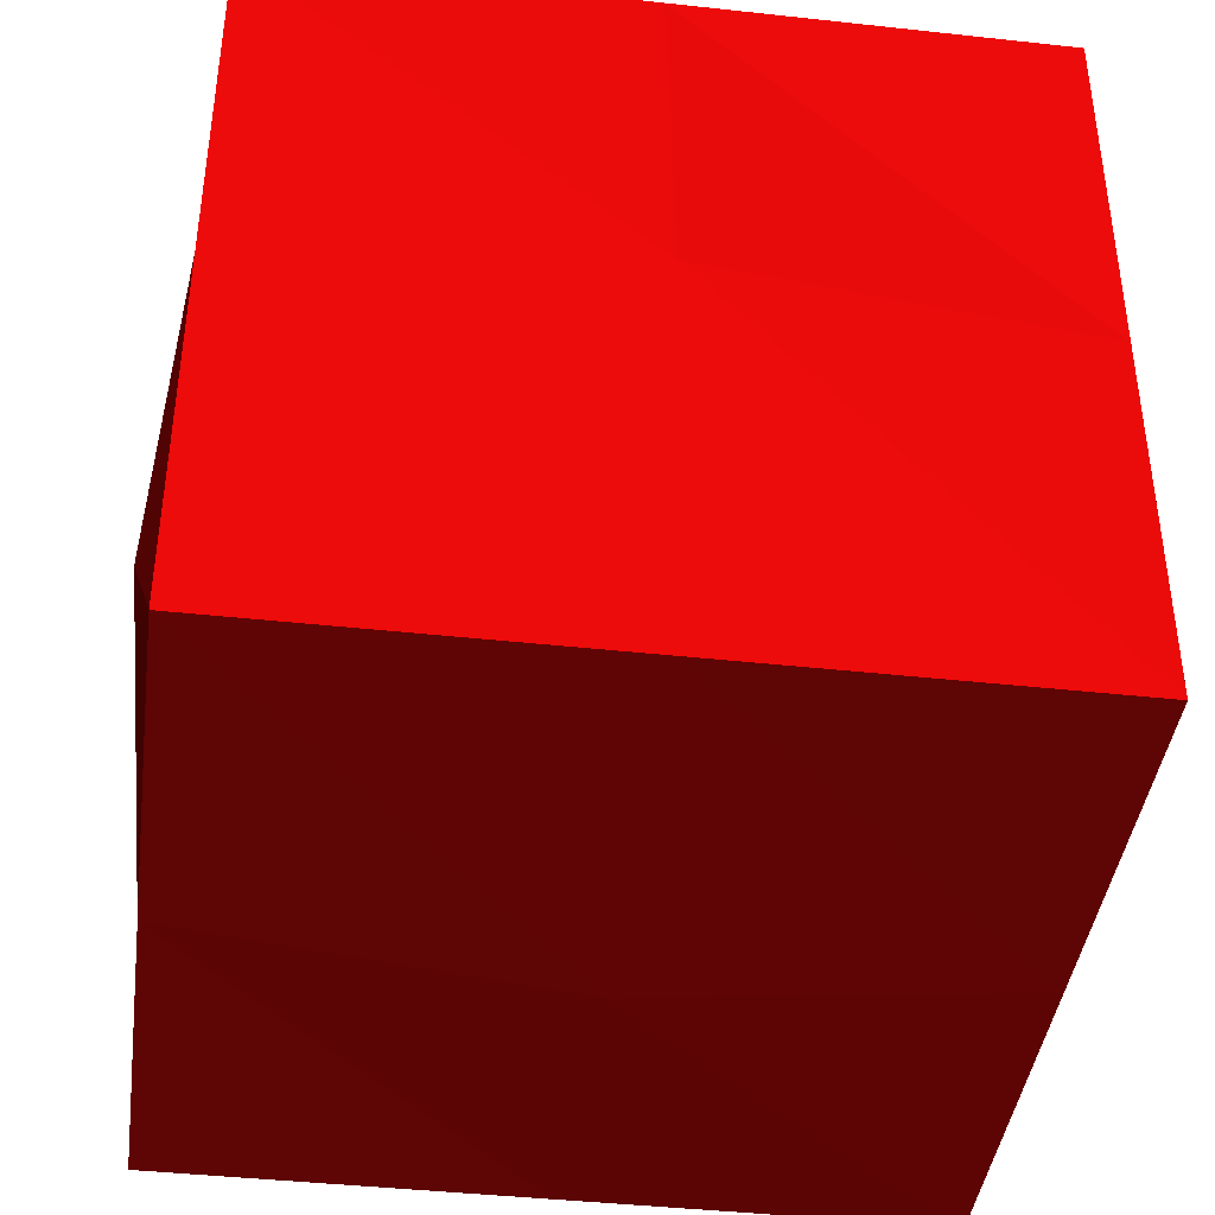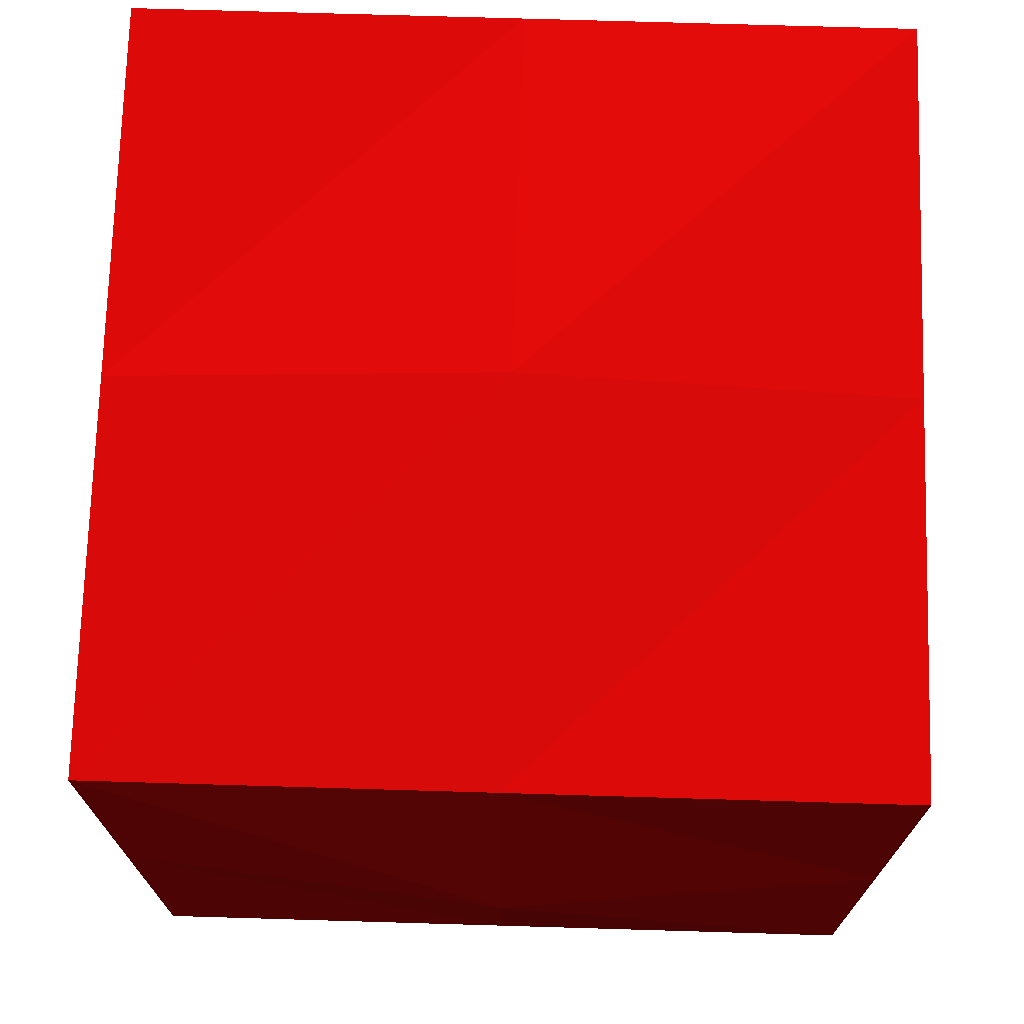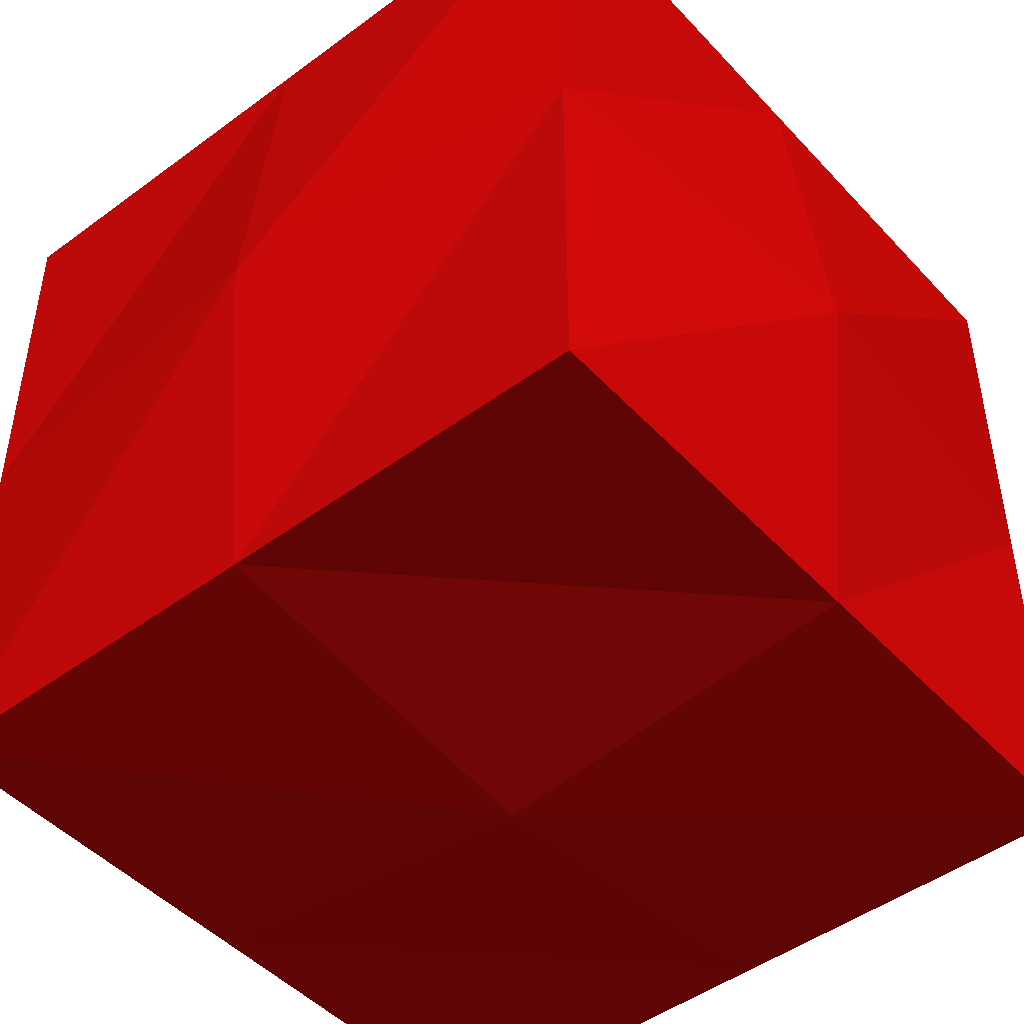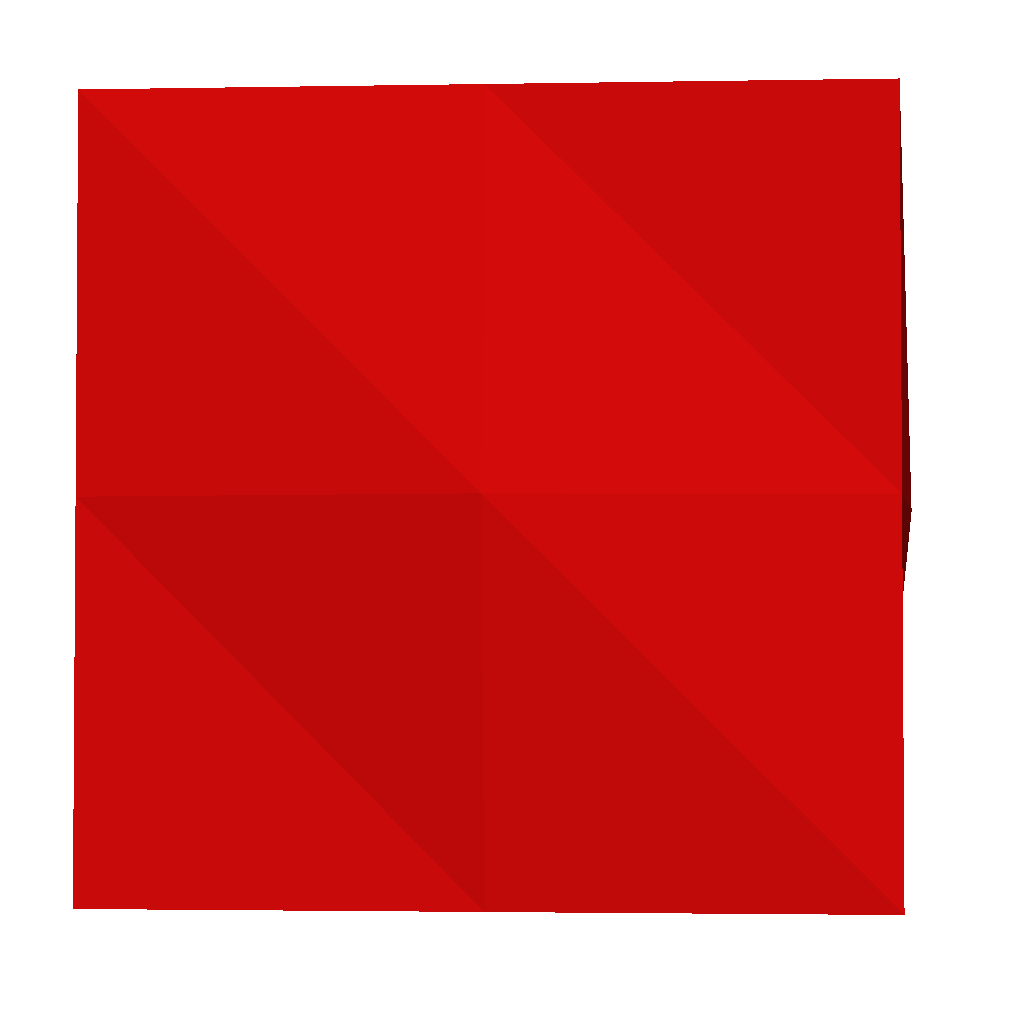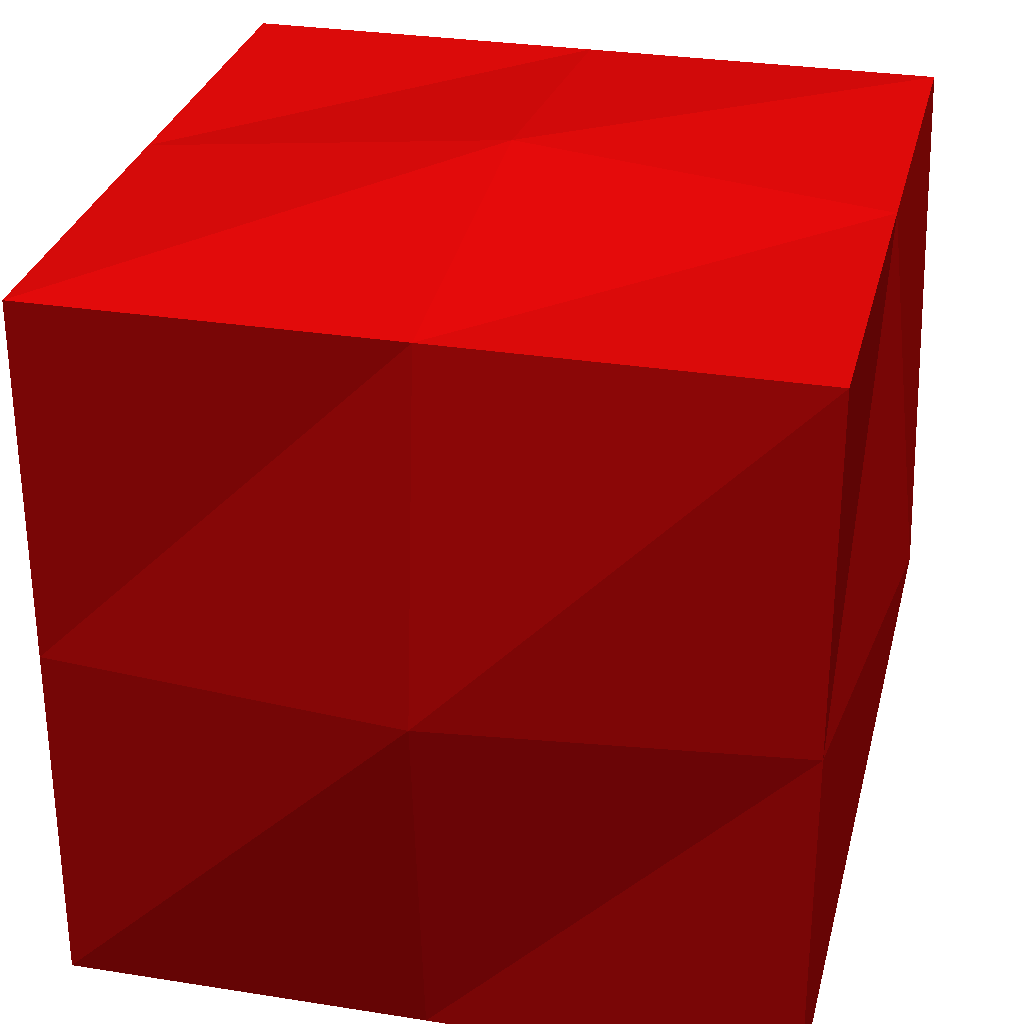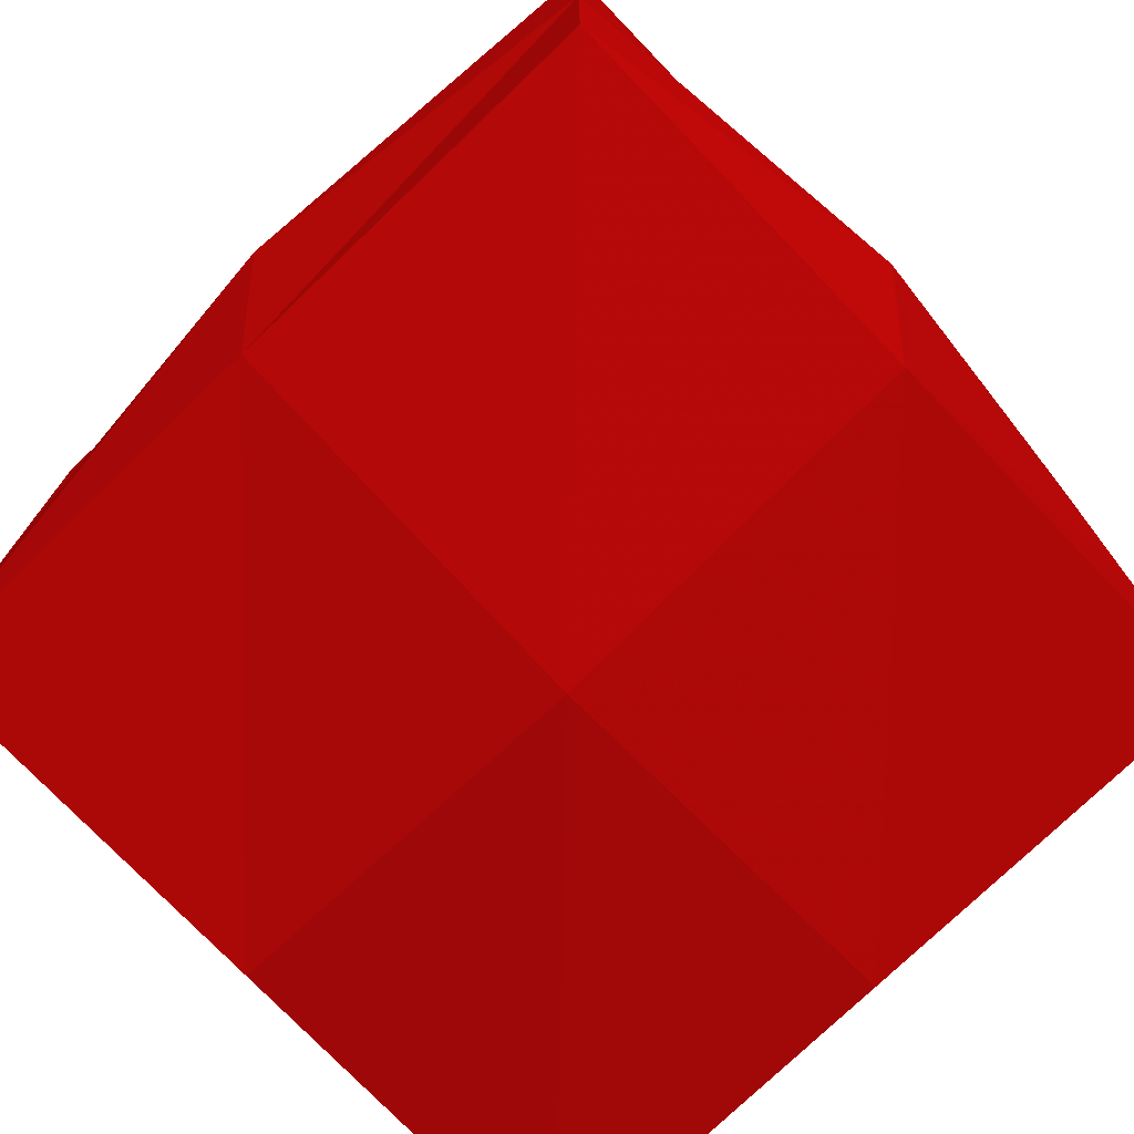
<metadata>
{"format":"obj","ext":"obj","renderer":"f3d","projection":"perspective","resolution":1024,"background":"white","views":[{"elev":-41.5,"azim":-97.6,"up":"+Z"},{"elev":72.4,"azim":1.7,"up":"+Z"},{"elev":-47.0,"azim":-140.0,"up":"+Y"},{"elev":-2.3,"azim":3.8,"up":"+Z"},{"elev":29.7,"azim":103.2,"up":"+Y"},{"elev":-75.7,"azim":-46.1,"up":"+Y"}]}
</metadata>
<code>
o surf_1
v   5.968   5.968   5.968  1  0.05098  0.05098
v   1.989   5.968   5.968  1  0.05098  0.05098
v   1.989   1.989   5.968  1  0.05098  0.05098
v   5.968   1.989   5.968  1  0.05098  0.05098
v   5.968   5.968   1.989  1  0.05098  0.05098
v   1.989   5.968   1.989  1  0.05098  0.05098
v   1.989   1.989   1.989  1  0.05098  0.05098
v   5.968   1.989   1.989  1  0.05098  0.05098
v   5.968   5.968   3.979  1  0.05098  0.05098
v   3.979   5.968   1.989  1  0.05098  0.05098
v   1.989   5.968   3.979  1  0.05098  0.05098
v   3.979   5.968   5.968  1  0.05098  0.05098
v   3.979   6.179   3.979  1  0.05098  0.05098
v   1.989   3.979   1.989  1  0.05098  0.05098
v   1.989   1.989   3.979  1  0.05098  0.05098
v   1.989   3.979   5.968  1  0.05098  0.05098
v   1.779   3.979   3.979  1  0.05098  0.05098
v   3.979   1.989   1.989  1  0.05098  0.05098
v   5.968   1.989   3.979  1  0.05098  0.05098
v   3.979   1.989   5.968  1  0.05098  0.05098
v   3.979   1.779   3.979  1  0.05098  0.05098
v   5.968   3.979   1.989  1  0.05098  0.05098
v   5.968   3.979   5.968  1  0.05098  0.05098
v   6.179   3.979   3.979  1  0.05098  0.05098
v   3.979   3.979   6.179  1  0.05098  0.05098
v   3.979   3.979   1.779  1  0.05098  0.05098
f 1 9 13 12
f 12 13 11 2
f 9 5 10 13
f 13 10 6 11
f 2 11 17 16
f 16 17 15 3
f 11 6 14 17
f 17 14 7 15
f 3 15 21 20
f 20 21 19 4
f 15 7 18 21
f 21 18 8 19
f 4 19 24 23
f 23 24 9 1
f 19 8 22 24
f 24 22 5 9
f 3 20 25 16
f 16 25 12 2
f 20 4 23 25
f 25 23 1 12
f 8 18 26 22
f 22 26 10 5
f 18 7 14 26
f 26 14 6 10

</code>
